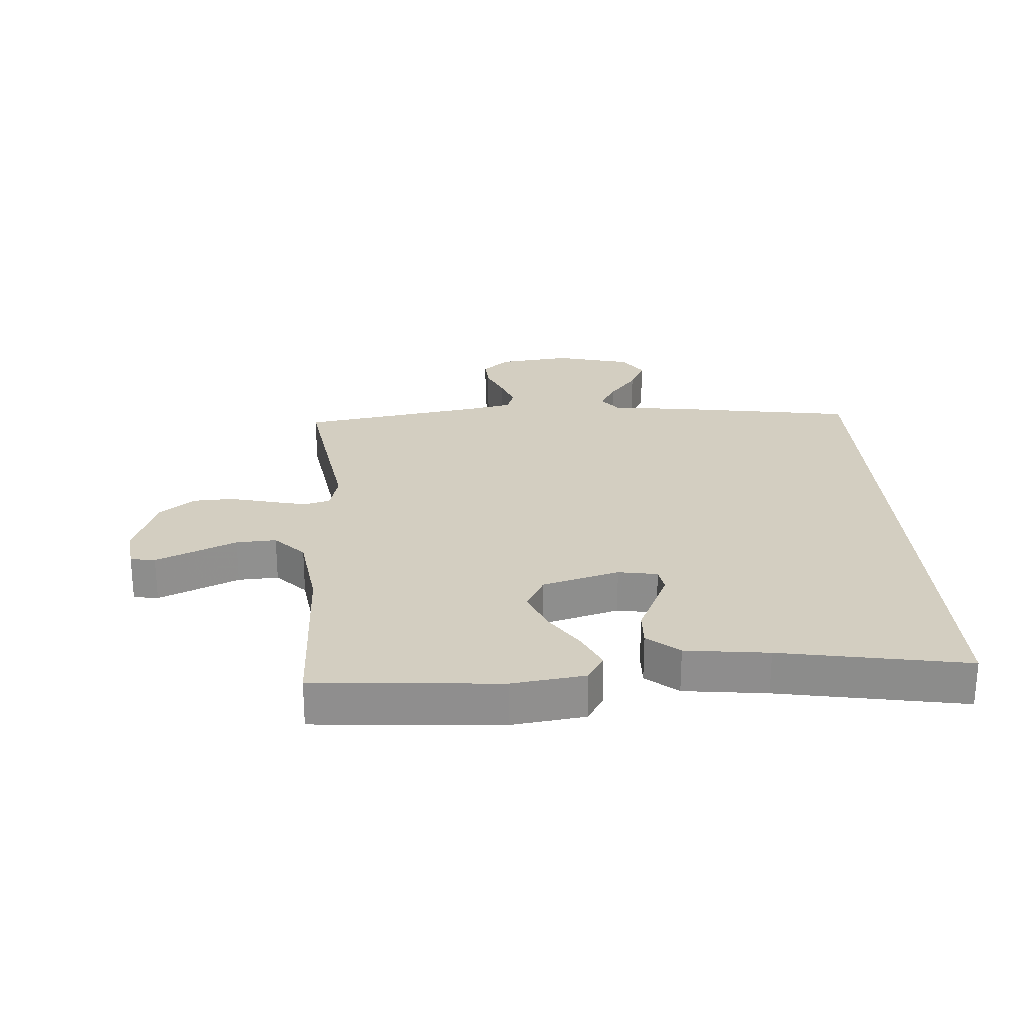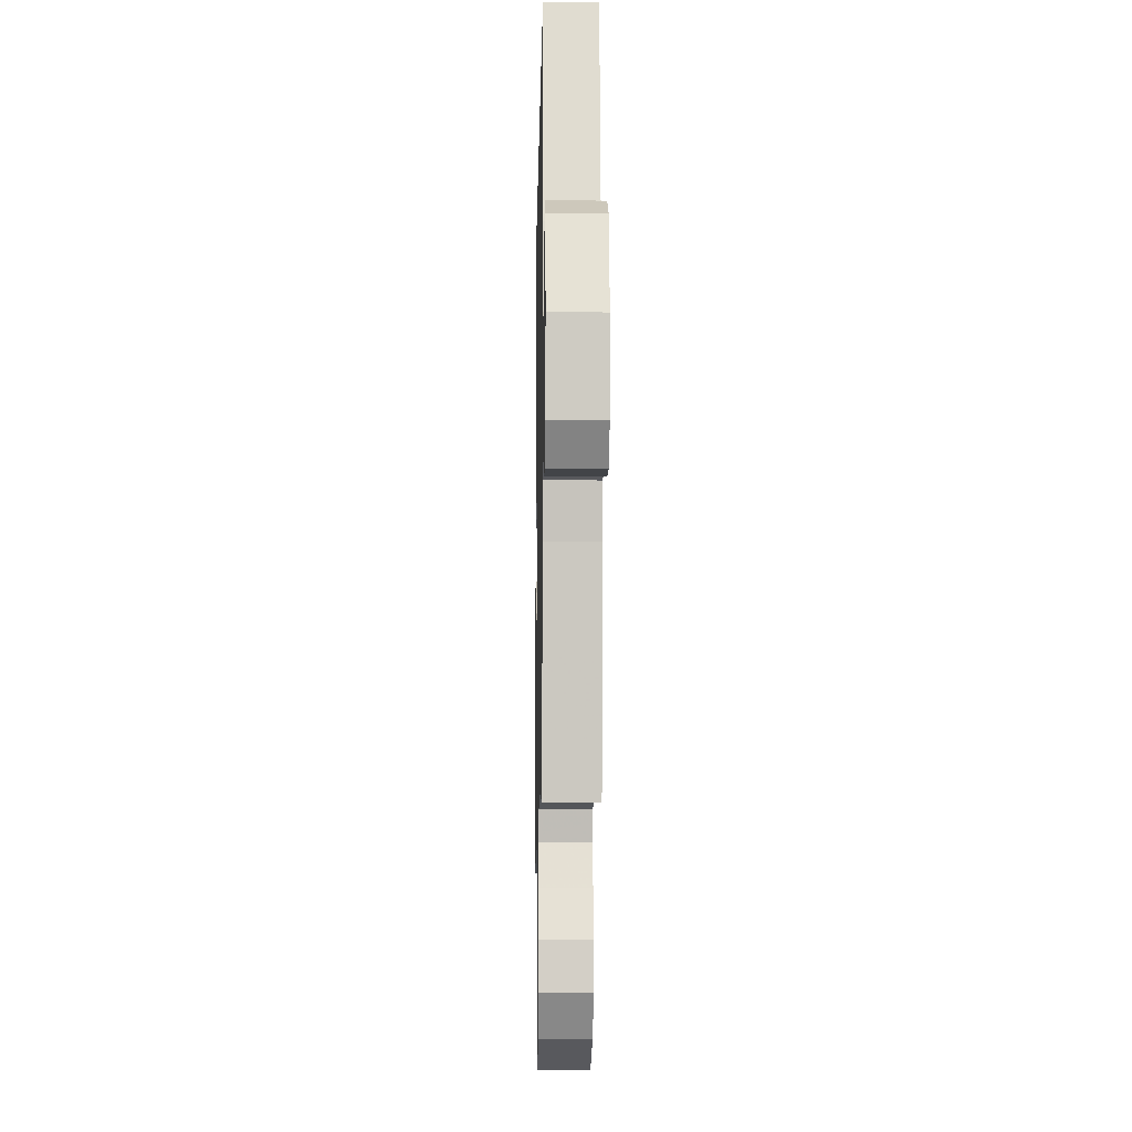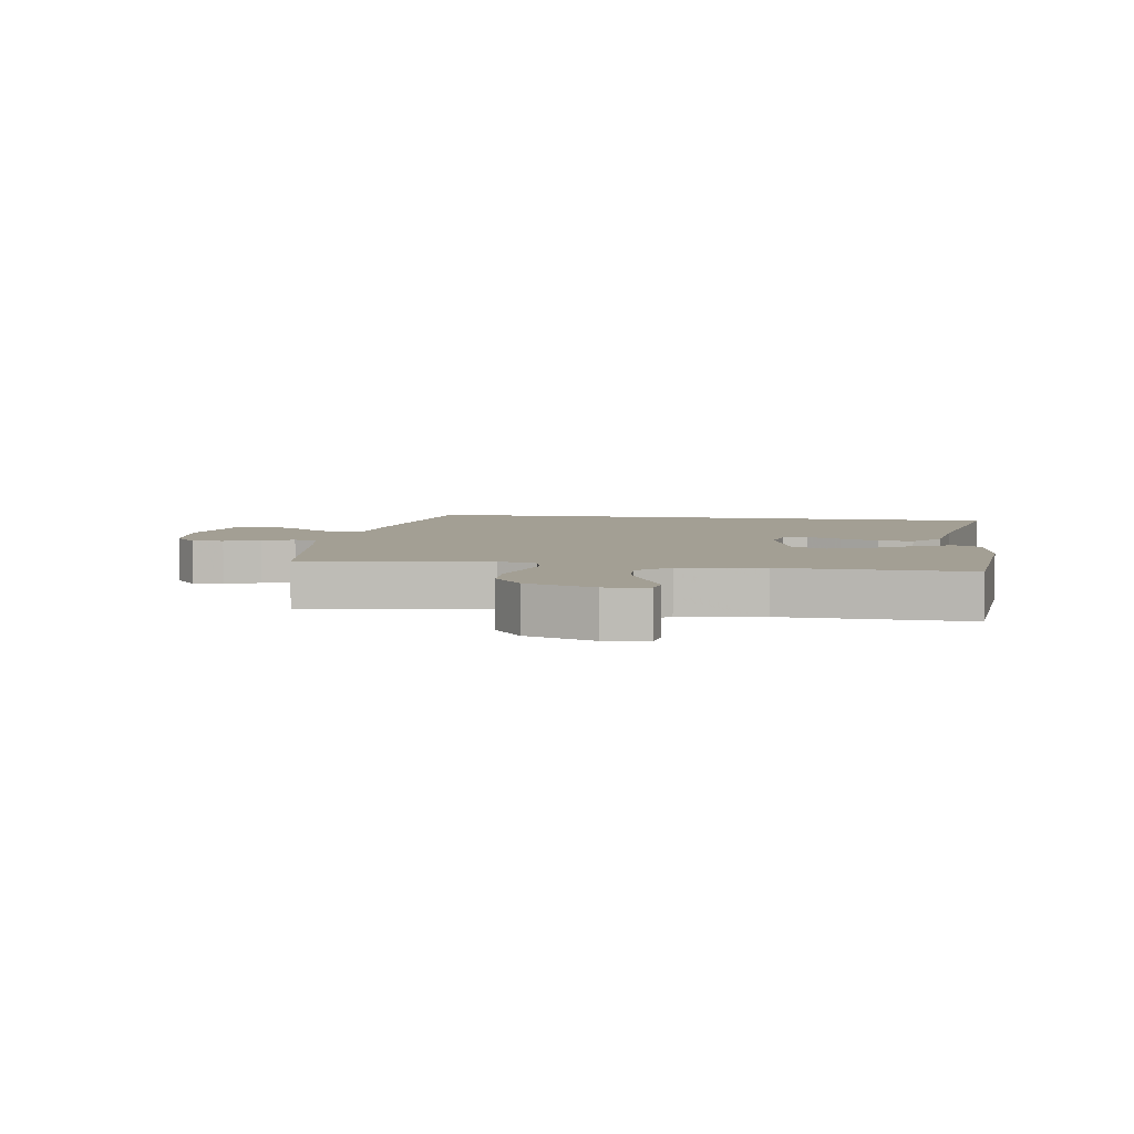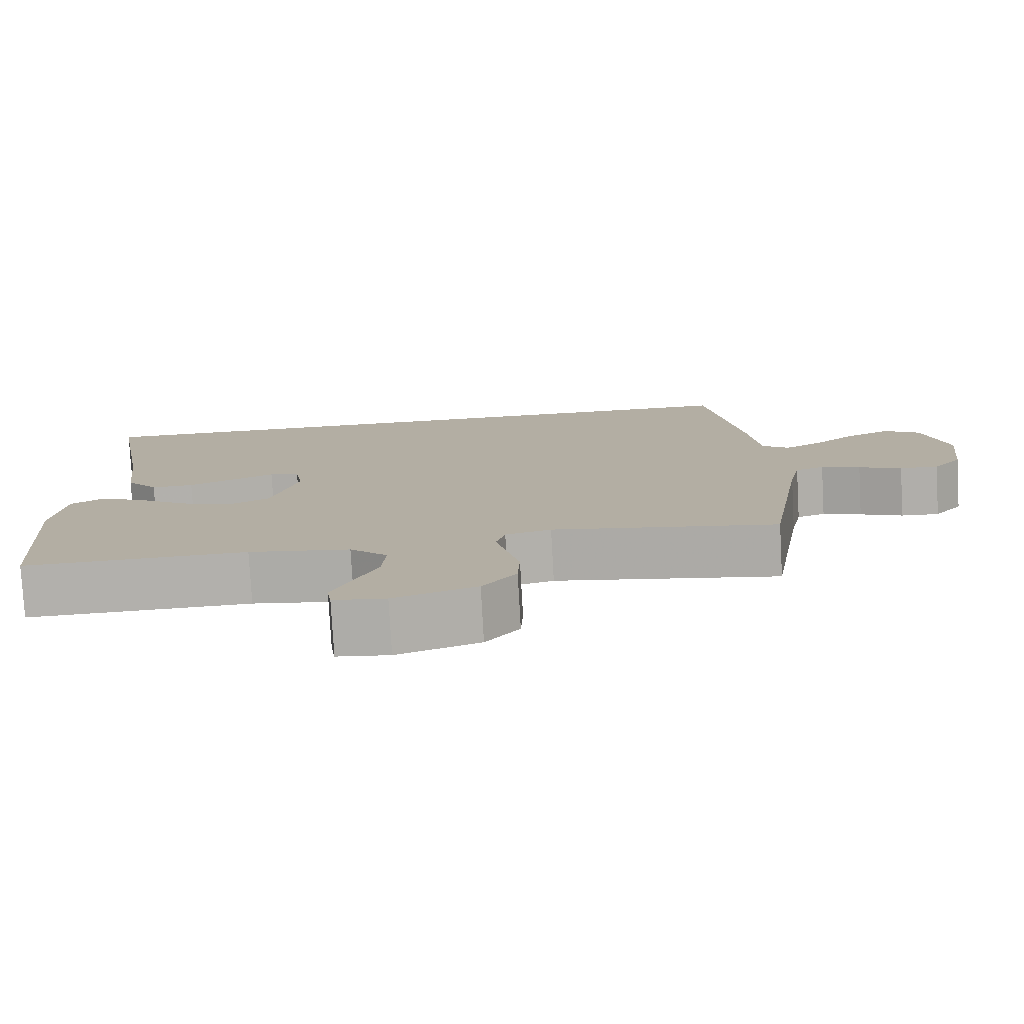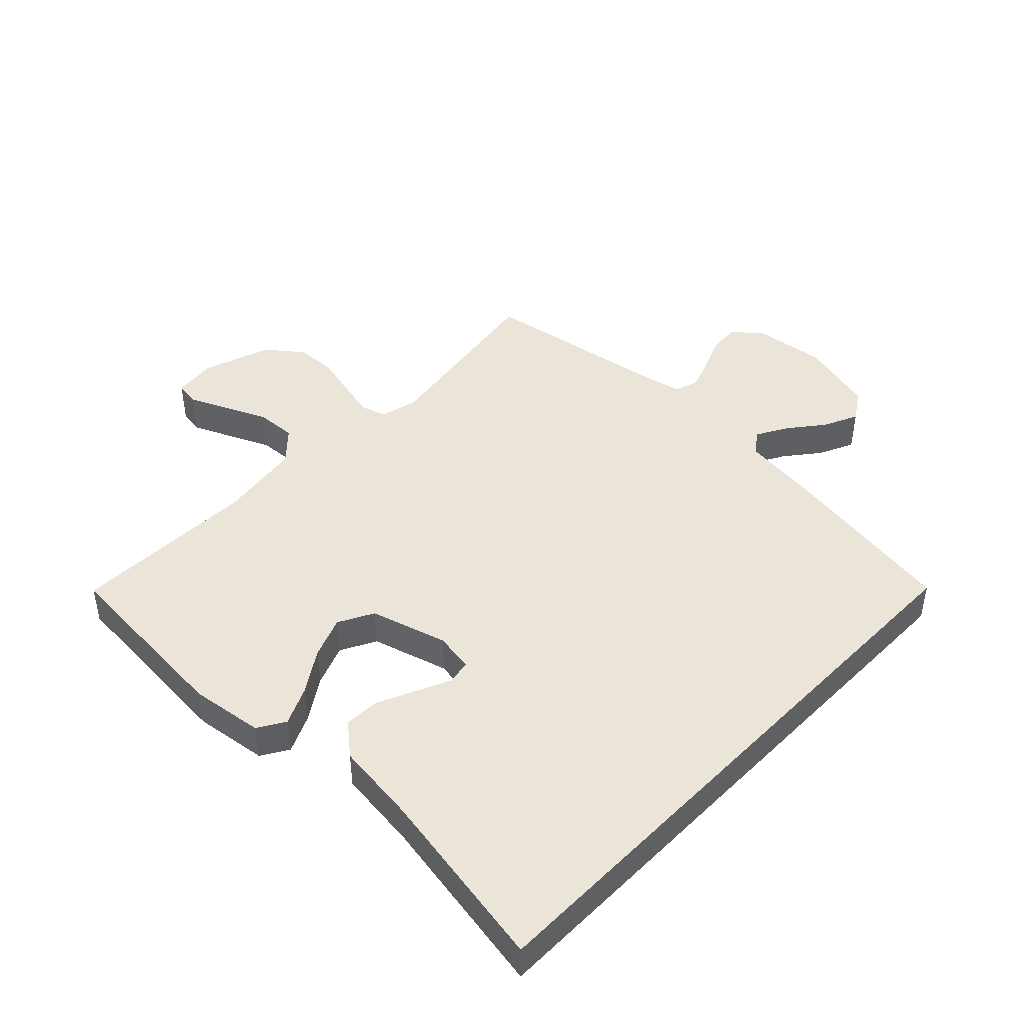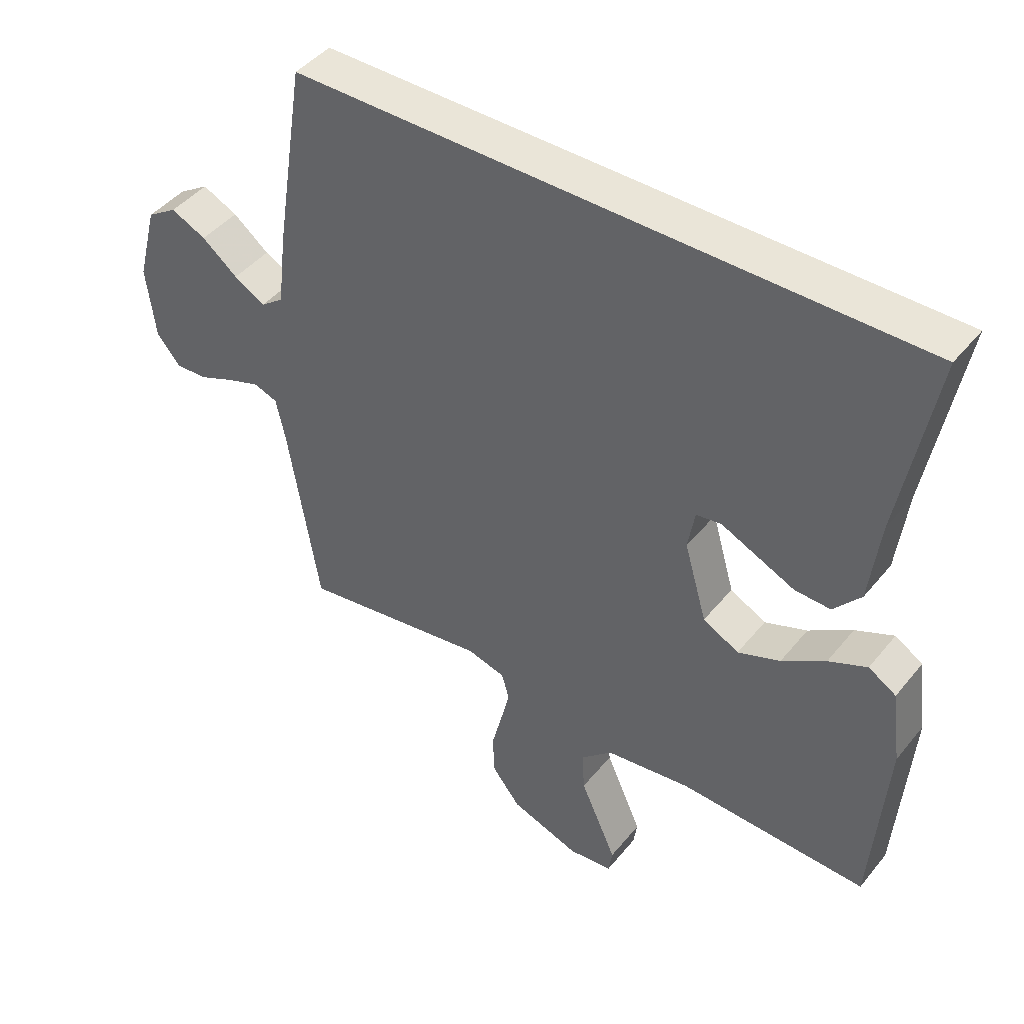
<metadata>
{"format":"obj","ext":"obj","renderer":"f3d","projection":"perspective","resolution":1024,"background":"white","views":[{"elev":24.9,"azim":-93.9,"up":"+Y"},{"elev":-11.1,"azim":88.9,"up":"+Z"},{"elev":5.3,"azim":-170.9,"up":"+Y"},{"elev":-78.5,"azim":3.2,"up":"+Z"},{"elev":44.9,"azim":-46.0,"up":"+Y"},{"elev":44.5,"azim":-143.7,"up":"+Z"}]}
</metadata>
<code>
v -0.509 0.07 0.5
v 0.474 0.07 0.5
v 0.521 0.07 0.2
v 0.535 0.07 0.082
v 0.571 0.07 0.055
v 0.621 0.07 0.083
v 0.678 0.07 0.128
v 0.734 0.07 0.154
v 0.782 0.07 0.123
v 0.814 0.07 0
v 0.8 0.07 -0.117
v 0.762 0.07 -0.162
v 0.711 0.07 -0.159
v 0.654 0.07 -0.135
v 0.602 0.07 -0.117
v 0.564 0.07 -0.13
v 0.549 0.07 -0.2
v 0.5 0.07 -0.5
v 0.2 0.07 -0.454
v 0.139 0.07 -0.47
v 0.127 0.07 -0.512
v 0.141 0.07 -0.571
v 0.158 0.07 -0.639
v 0.155 0.07 -0.705
v 0.11 0.07 -0.762
v 0 0.07 -0.8
v -0.07 0.07 -0.792
v -0.076 0.07 -0.752
v -0.049 0.07 -0.691
v -0.018 0.07 -0.622
v -0.014 0.07 -0.557
v -0.064 0.07 -0.51
v -0.2 0.07 -0.491
v -0.5 0.07 -0.5
v -0.522 0.07 -0.2
v -0.506 0.07 -0.082
v -0.462 0.07 -0.055
v -0.401 0.07 -0.083
v -0.332 0.07 -0.128
v -0.265 0.07 -0.154
v -0.208 0.07 -0.124
v -0.172 0.07 0
v -0.183 0.07 0.064
v -0.223 0.07 0.07
v -0.278 0.07 0.045
v -0.34 0.07 0.017
v -0.397 0.07 0.015
v -0.44 0.07 0.066
v -0.456 0.07 0.2
v -0.509 0 0.5
v 0.474 0 0.5
v 0.521 0 0.2
v 0.535 0 0.082
v 0.571 0 0.055
v 0.621 0 0.083
v 0.678 0 0.128
v 0.734 0 0.154
v 0.782 0 0.123
v 0.814 0 0
v 0.8 0 -0.117
v 0.762 0 -0.162
v 0.711 0 -0.159
v 0.654 0 -0.135
v 0.602 0 -0.117
v 0.564 0 -0.13
v 0.549 0 -0.2
v 0.5 0 -0.5
v 0.2 0 -0.454
v 0.139 0 -0.47
v 0.127 0 -0.512
v 0.141 0 -0.571
v 0.158 0 -0.639
v 0.155 0 -0.705
v 0.11 0 -0.762
v 0 0 -0.8
v -0.07 0 -0.792
v -0.076 0 -0.752
v -0.049 0 -0.691
v -0.018 0 -0.622
v -0.014 0 -0.557
v -0.064 0 -0.51
v -0.2 0 -0.491
v -0.5 0 -0.5
v -0.522 0 -0.2
v -0.506 0 -0.082
v -0.462 0 -0.055
v -0.401 0 -0.083
v -0.332 0 -0.128
v -0.265 0 -0.154
v -0.208 0 -0.124
v -0.172 0 0
v -0.183 0 0.064
v -0.223 0 0.07
v -0.278 0 0.045
v -0.34 0 0.017
v -0.397 0 0.015
v -0.44 0 0.066
v -0.456 0 0.2
f 46 47 48 49
f 44 45 46 49
f 43 44 49 1
f 36 37 38 39
f 36 39 40
f 33 34 35 36
f 32 33 36 40
f 31 32 40 41
f 27 28 29 30
f 25 26 27 30
f 25 30 31
f 22 23 24 25
f 21 22 25 31
f 20 21 31 41
f 17 18 19
f 16 17 19 20
f 11 12 13 14
f 11 14 15
f 10 11 15
f 9 10 15 16
f 6 7 8 9
f 5 6 9 16
f 1 2 3 4
f 43 1 4 5
f 42 43 5 16
f 16 20 41 42
f 98 97 96 95
f 98 95 94 93
f 50 98 93 92
f 88 87 86 85
f 89 88 85
f 85 84 83 82
f 89 85 82 81
f 90 89 81 80
f 79 78 77 76
f 79 76 75 74
f 80 79 74
f 74 73 72 71
f 80 74 71 70
f 90 80 70 69
f 68 67 66
f 69 68 66 65
f 63 62 61 60
f 64 63 60
f 64 60 59
f 65 64 59 58
f 58 57 56 55
f 65 58 55 54
f 53 52 51 50
f 54 53 50 92
f 65 54 92 91
f 91 90 69 65
f 1 50 51 2
f 2 51 52 3
f 3 52 53 4
f 4 53 54 5
f 5 54 55 6
f 6 55 56 7
f 7 56 57 8
f 8 57 58 9
f 9 58 59 10
f 10 59 60 11
f 11 60 61 12
f 12 61 62 13
f 13 62 63 14
f 14 63 64 15
f 15 64 65 16
f 16 65 66 17
f 17 66 67 18
f 18 67 68 19
f 19 68 69 20
f 20 69 70 21
f 21 70 71 22
f 22 71 72 23
f 23 72 73 24
f 24 73 74 25
f 25 74 75 26
f 26 75 76 27
f 27 76 77 28
f 28 77 78 29
f 29 78 79 30
f 30 79 80 31
f 31 80 81 32
f 32 81 82 33
f 33 82 83 34
f 34 83 84 35
f 35 84 85 36
f 36 85 86 37
f 37 86 87 38
f 38 87 88 39
f 39 88 89 40
f 40 89 90 41
f 41 90 91 42
f 42 91 92 43
f 43 92 93 44
f 44 93 94 45
f 45 94 95 46
f 46 95 96 47
f 47 96 97 48
f 48 97 98 49
f 49 98 50 1

</code>
